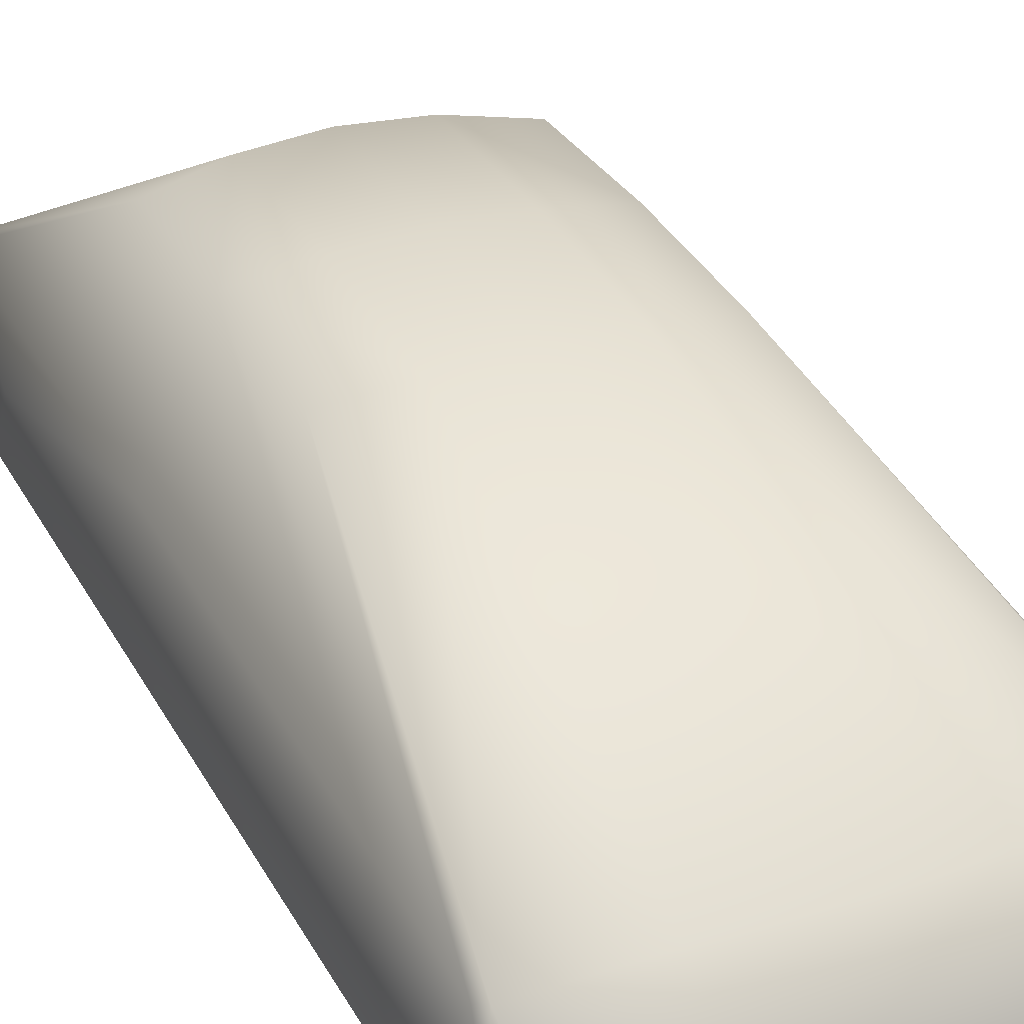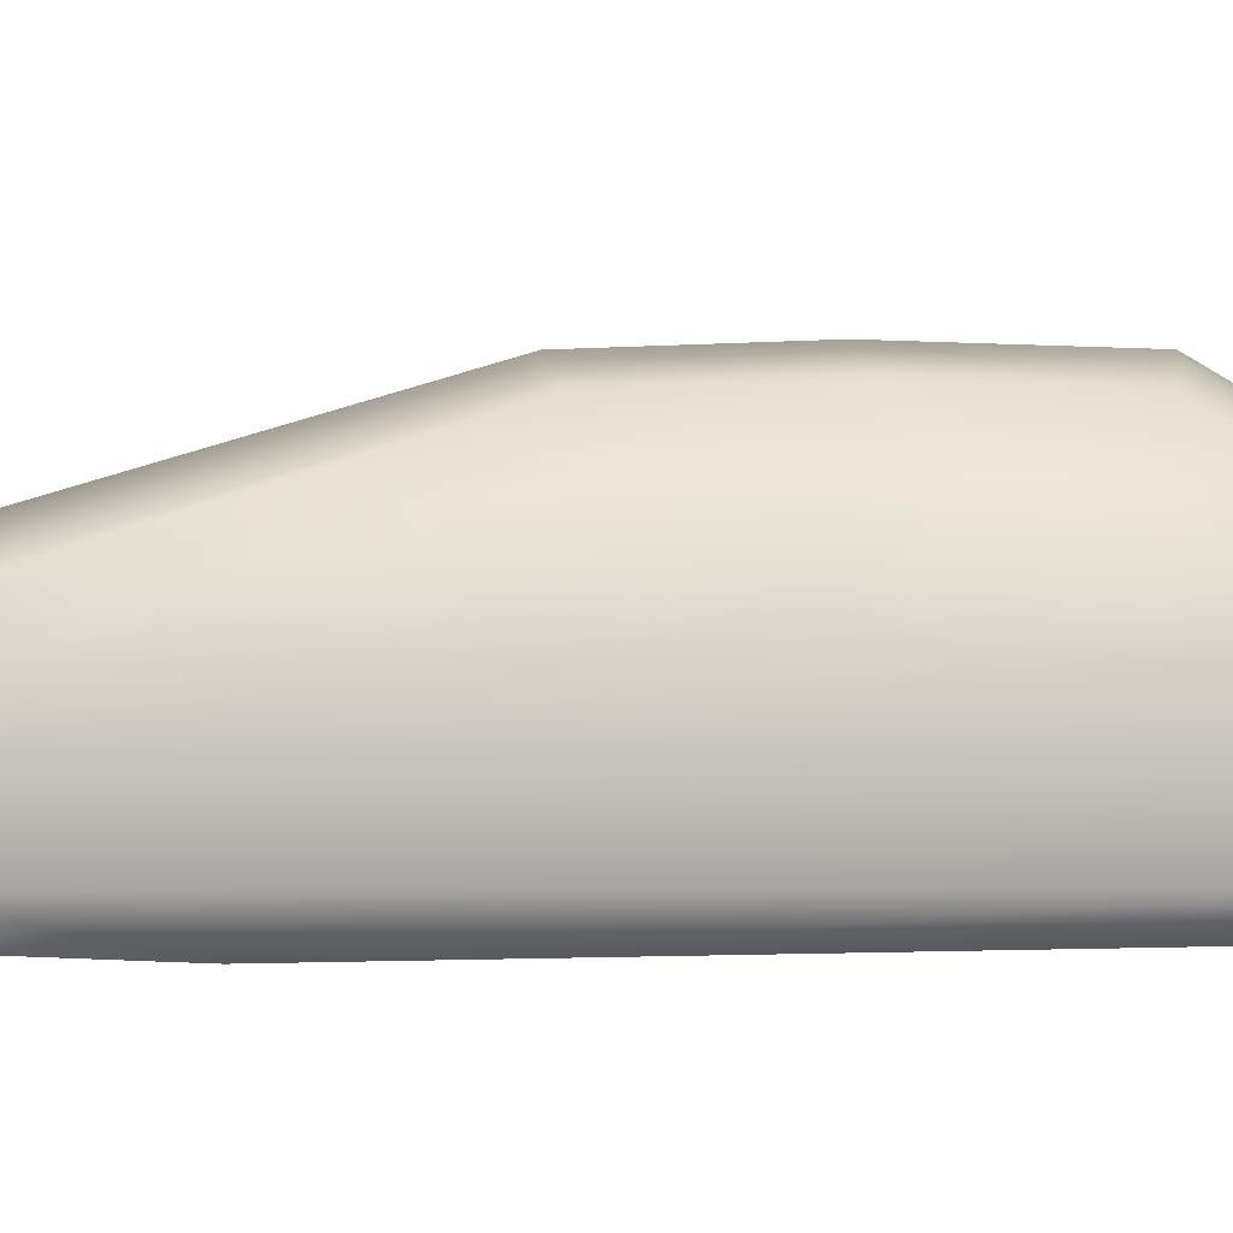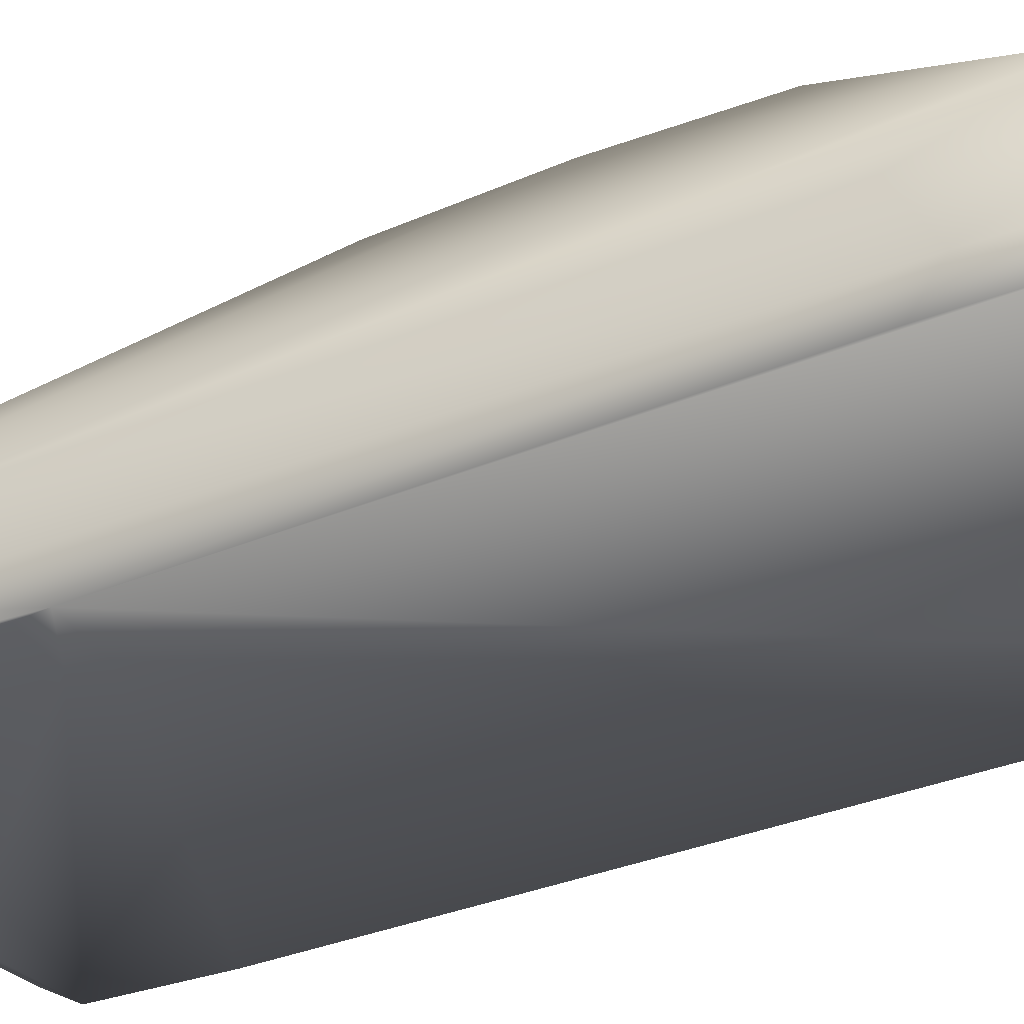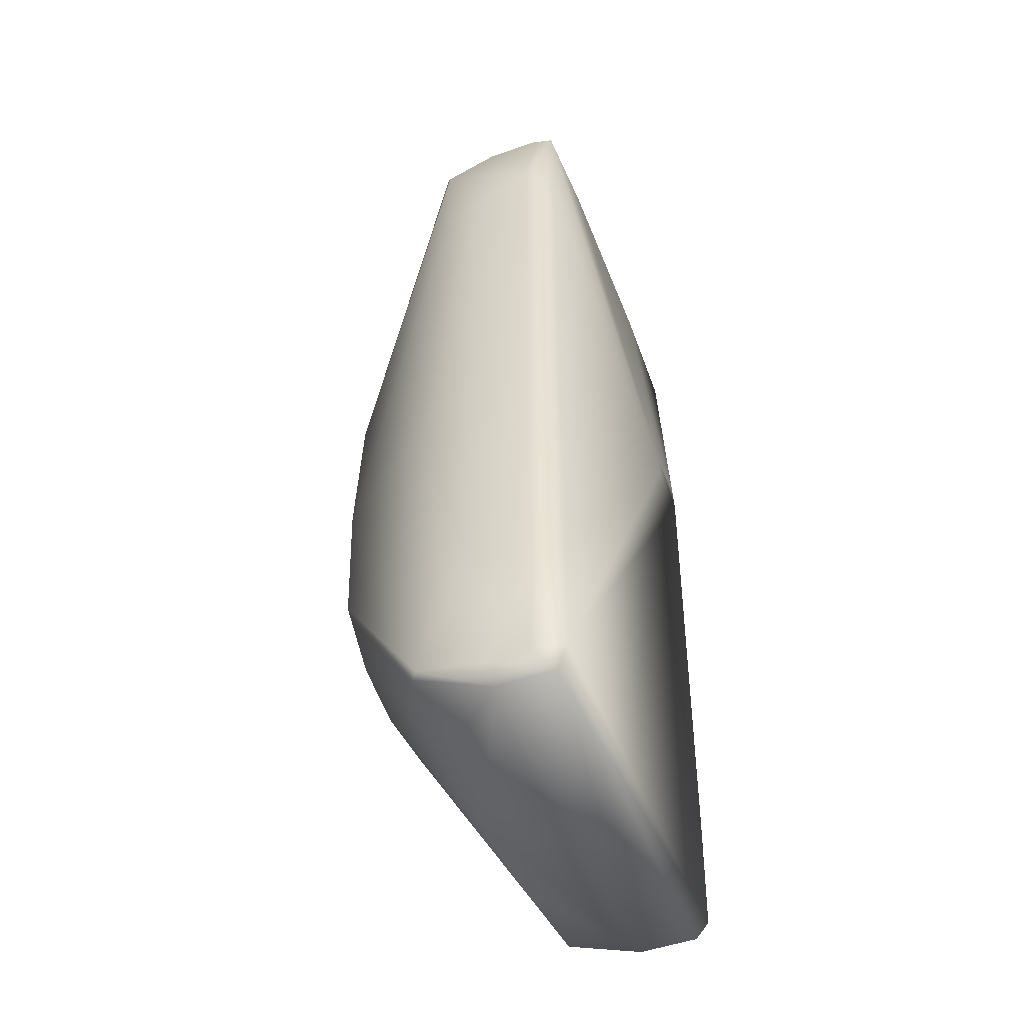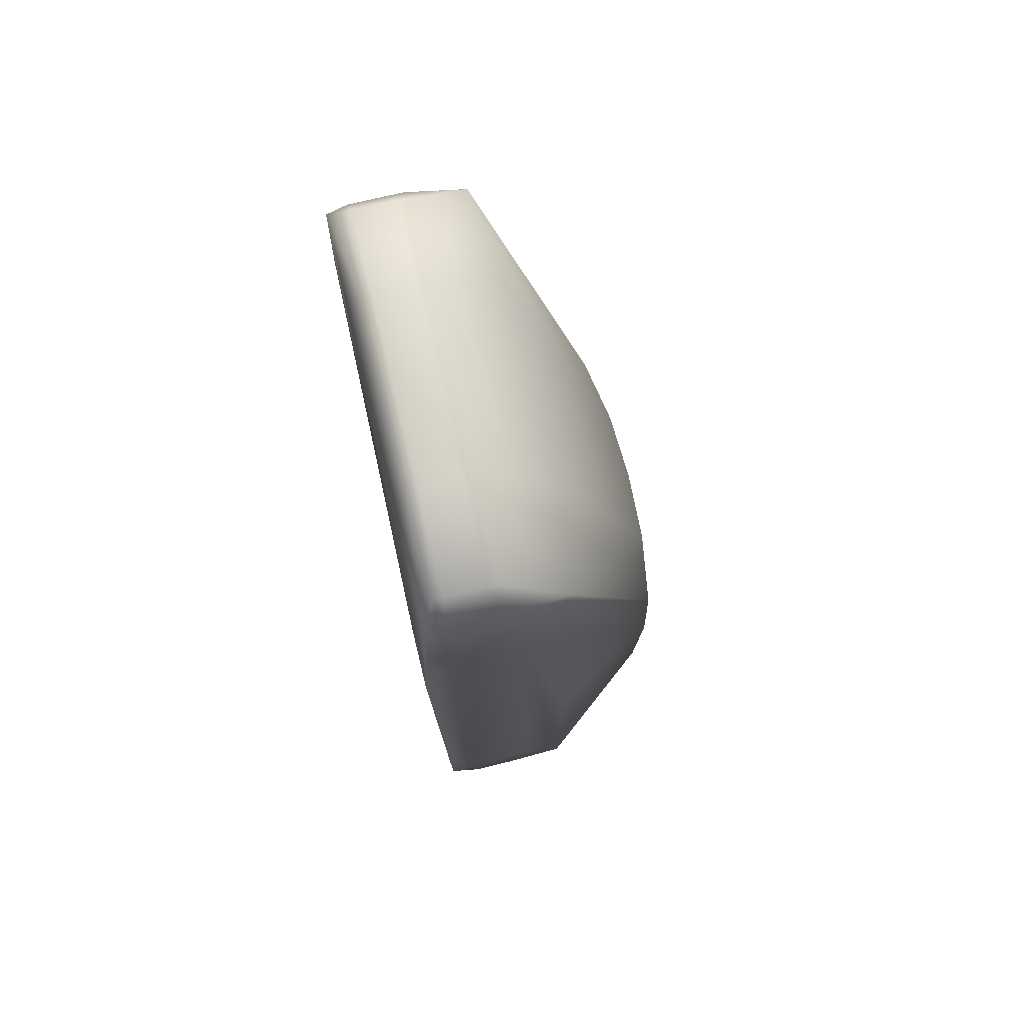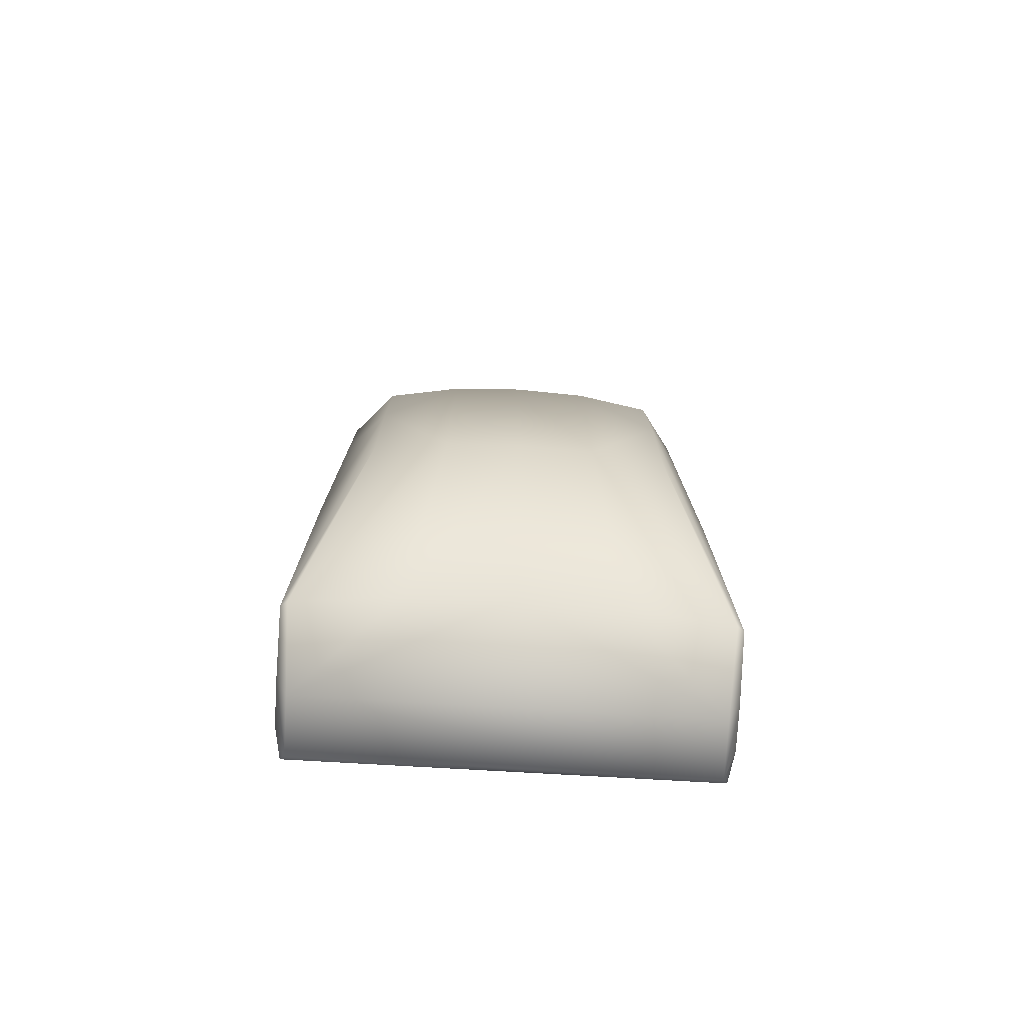
<metadata>
{"format":"obj","ext":"obj","renderer":"f3d","projection":"perspective","resolution":1024,"background":"white","views":[{"elev":32.1,"azim":-24.4,"up":"+Y"},{"elev":5.5,"azim":89.0,"up":"+Y"},{"elev":-36.5,"azim":117.6,"up":"+Y"},{"elev":-50.5,"azim":-68.9,"up":"+Z"},{"elev":74.2,"azim":76.4,"up":"+Z"},{"elev":-76.4,"azim":176.7,"up":"+Z"}]}
</metadata>
<code>
v 0.007443 0.4125 2.39
v -0.6707 1.5 0.1889
v 0.6856 1.5 0.1889
v -0.9851 0.2909 -1.538
v 0.9999 0.2909 -1.538
v 0.007443 1 2.14
v 0.007443 1.565 -1.289
v -0.9926 0.4021 2.125
v 1.007 0.4021 2.125
v -0.9676 0.3 -2.175
v 0.007443 1.565 0.2389
v 0.9759 1 -2.125
v -0.9926 0.975 -2.112
v -0.9623 0.95 2.075
v 0.9075 0.6469 2.26
v 0.7149 0.2546 0.9341
v 0.9524 0.3568 -2.275
v 0.4924 1 2.125
v -0.3316 1.575 -0.4998
v 0.3465 1.575 -0.4998
v 1.057 0.7375 -1.524
v -1.043 0.4271 -1.687
v -0.9376 0.6306 -2.275
v 0.007443 1.065 -2.125
v -0.8926 0.6 2.275
v -0.3316 1.55 0.2389
v -0.9926 0.975 -0.3748
v 0.9075 0.3656 2.26
v -0.8926 0.3656 2.26
v 1.007 0.925 2.025
v 0.9824 0.3 -2.175
v -0.9851 0.2909 1.548
v 0.9524 0.6306 -2.275
v 0.3465 1.55 0.2389
v 0.007443 0.6469 2.375
v -0.6707 1.5 -1.189
v 0.6856 1.5 -1.189
v 0.007443 1.59 -0.4998
v 1.057 0.4271 1.697
v -0.9926 0.4521 -2.175
v -1.043 0.7375 1.492
v -0.9376 0.3568 -2.275
v -0.4764 1.05 -2.125
v 0.4917 1.05 -2.125
v -0.9926 0.6625 2.125
v -0.4774 1 2.125
v -0.6707 1.525 -0.4998
v 0.4575 0.3656 2.36
v 0.9824 0.3 2.125
v 0.9075 0.6 2.275
v -0.8926 0.4125 2.275
v 0.9773 0.95 2.075
v 1.007 0.975 -2.112
v 0.9999 0.2546 0.9341
v 1.057 0.4271 -1.687
v -0.9676 0.3 2.125
v -1.043 0.4271 1.697
v 0.6856 1.525 -0.4998
v -0.4426 0.6 2.375
v 0.4575 0.6469 2.36
v -0.3316 1.55 -1.264
v 0.3465 1.55 -1.264
v 1.007 0.6625 2.125
v 1.057 0.7375 1.492
v -0.9926 0.6625 -2.175
v -0.9926 0.925 2.025
v -1.043 0.7375 -1.524
v -0.9602 1 -2.125
v -0.4426 0.3656 2.36
v 0.4949 0.3 2.225
v 0.9075 0.4125 2.275
v 1.007 0.4521 -2.175
v 0.9999 0.2909 1.548
v -0.4801 0.3 2.225
v 1.007 0.975 -0.3748
v 0.007443 0.6 2.39
v -0.4426 0.6469 2.36
v 0.4575 0.6 2.375
v -0.9926 0.9375 1.425
v 0.007443 0.3656 2.375
v -0.4426 0.4125 2.375
v 0.9857 0.2575 1.072
v 0.4575 0.4125 2.375
v 1.007 0.6625 -2.175
v 0.7292 0.2575 1.072
v 1.007 0.9375 1.425
v -0.8926 0.6469 2.26
f 16 4 10
f 18 11 6
f 22 10 4
f 26 2 14
f 32 4 16
f 33 23 24
f 34 11 18
f 35 18 6
f 38 20 7
f 38 7 19
f 38 26 11
f 38 19 26
f 38 34 20
f 38 11 34
f 40 10 22
f 42 17 31
f 42 33 17
f 42 23 33
f 42 31 10
f 42 10 40
f 43 7 24
f 43 24 23
f 44 24 7
f 44 33 24
f 44 12 33
f 45 25 14
f 46 26 14
f 46 35 6
f 46 6 11
f 46 11 26
f 47 26 19
f 47 2 26
f 47 36 13
f 47 13 27
f 49 28 48
f 49 9 28
f 49 39 9
f 51 8 29
f 51 45 8
f 51 25 45
f 52 30 3
f 52 15 50
f 52 34 18
f 52 3 34
f 53 33 12
f 53 12 37
f 54 31 5
f 54 16 10
f 54 10 31
f 55 5 31
f 55 54 5
f 55 53 21
f 55 39 54
f 56 32 16
f 56 29 8
f 57 22 4
f 57 4 32
f 57 56 8
f 57 32 56
f 57 8 45
f 58 34 3
f 58 20 34
f 58 53 37
f 58 3 30
f 60 18 35
f 60 15 52
f 60 50 15
f 60 52 18
f 61 19 7
f 61 47 19
f 61 36 47
f 61 7 43
f 62 37 12
f 62 44 7
f 62 12 44
f 62 7 20
f 62 58 37
f 62 20 58
f 63 39 30
f 63 9 39
f 63 52 50
f 63 30 52
f 64 30 39
f 64 21 53
f 64 55 21
f 64 39 55
f 65 40 22
f 65 22 13
f 65 13 23
f 65 42 40
f 65 23 42
f 66 45 14
f 66 57 45
f 66 41 57
f 66 14 2
f 66 2 47
f 67 13 22
f 67 41 27
f 67 27 13
f 67 57 41
f 67 22 57
f 68 43 23
f 68 23 13
f 68 61 43
f 68 13 36
f 68 36 61
f 69 29 56
f 70 49 48
f 71 28 9
f 71 63 50
f 71 9 63
f 72 31 17
f 72 55 31
f 73 54 39
f 73 39 49
f 73 49 54
f 74 69 56
f 75 53 58
f 75 64 53
f 76 35 59
f 77 59 35
f 77 35 46
f 77 46 14
f 77 25 59
f 78 50 60
f 78 60 35
f 78 35 76
f 79 27 41
f 79 41 66
f 79 66 47
f 79 47 27
f 80 48 1
f 80 1 69
f 80 69 74
f 80 74 70
f 80 70 48
f 81 51 29
f 81 29 69
f 81 69 1
f 81 59 25
f 81 25 51
f 81 76 59
f 81 1 76
f 82 54 49
f 82 49 70
f 83 48 28
f 83 28 71
f 83 1 48
f 83 71 50
f 83 50 78
f 83 78 76
f 83 76 1
f 84 53 55
f 84 55 72
f 84 33 53
f 84 72 17
f 84 17 33
f 85 74 56
f 85 56 16
f 85 82 70
f 85 70 74
f 85 16 54
f 85 54 82
f 86 75 58
f 86 58 30
f 86 30 64
f 86 64 75
f 87 77 14
f 87 14 25
f 87 25 77

</code>
